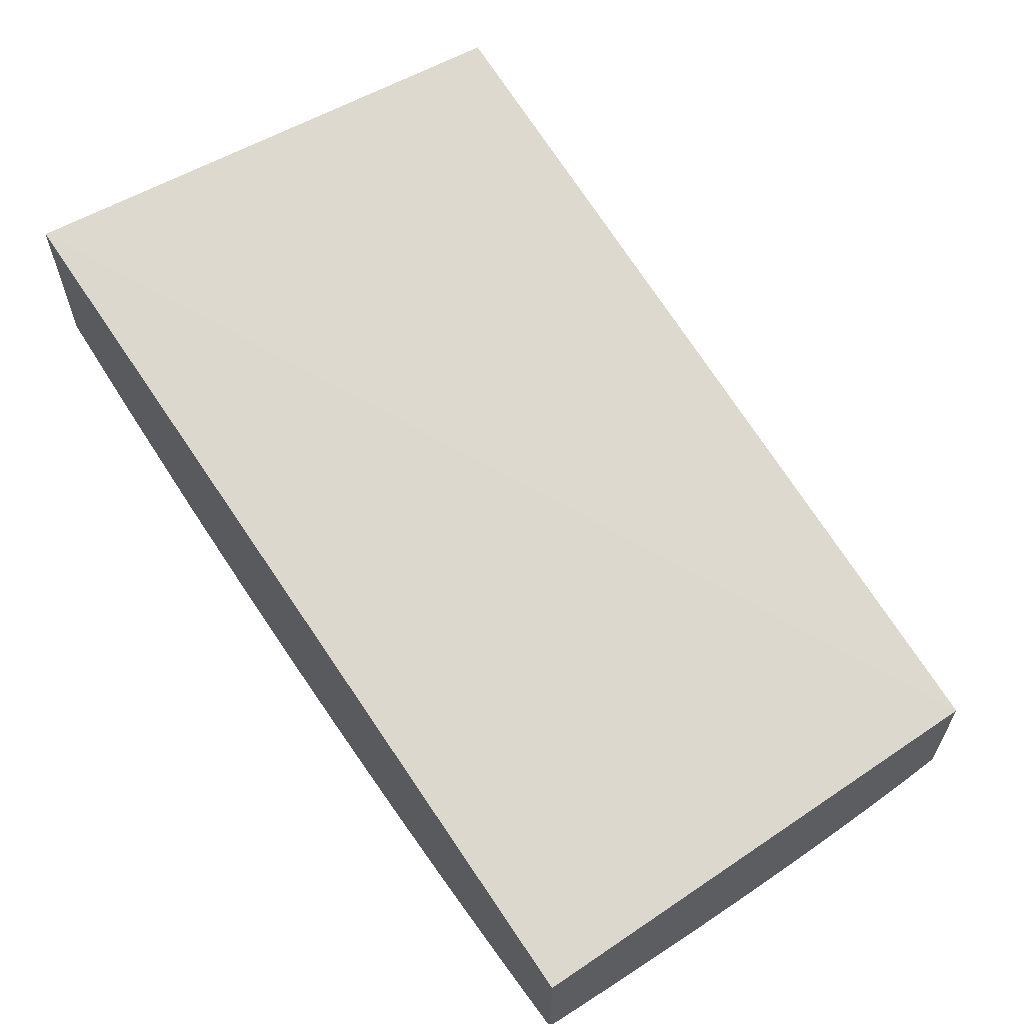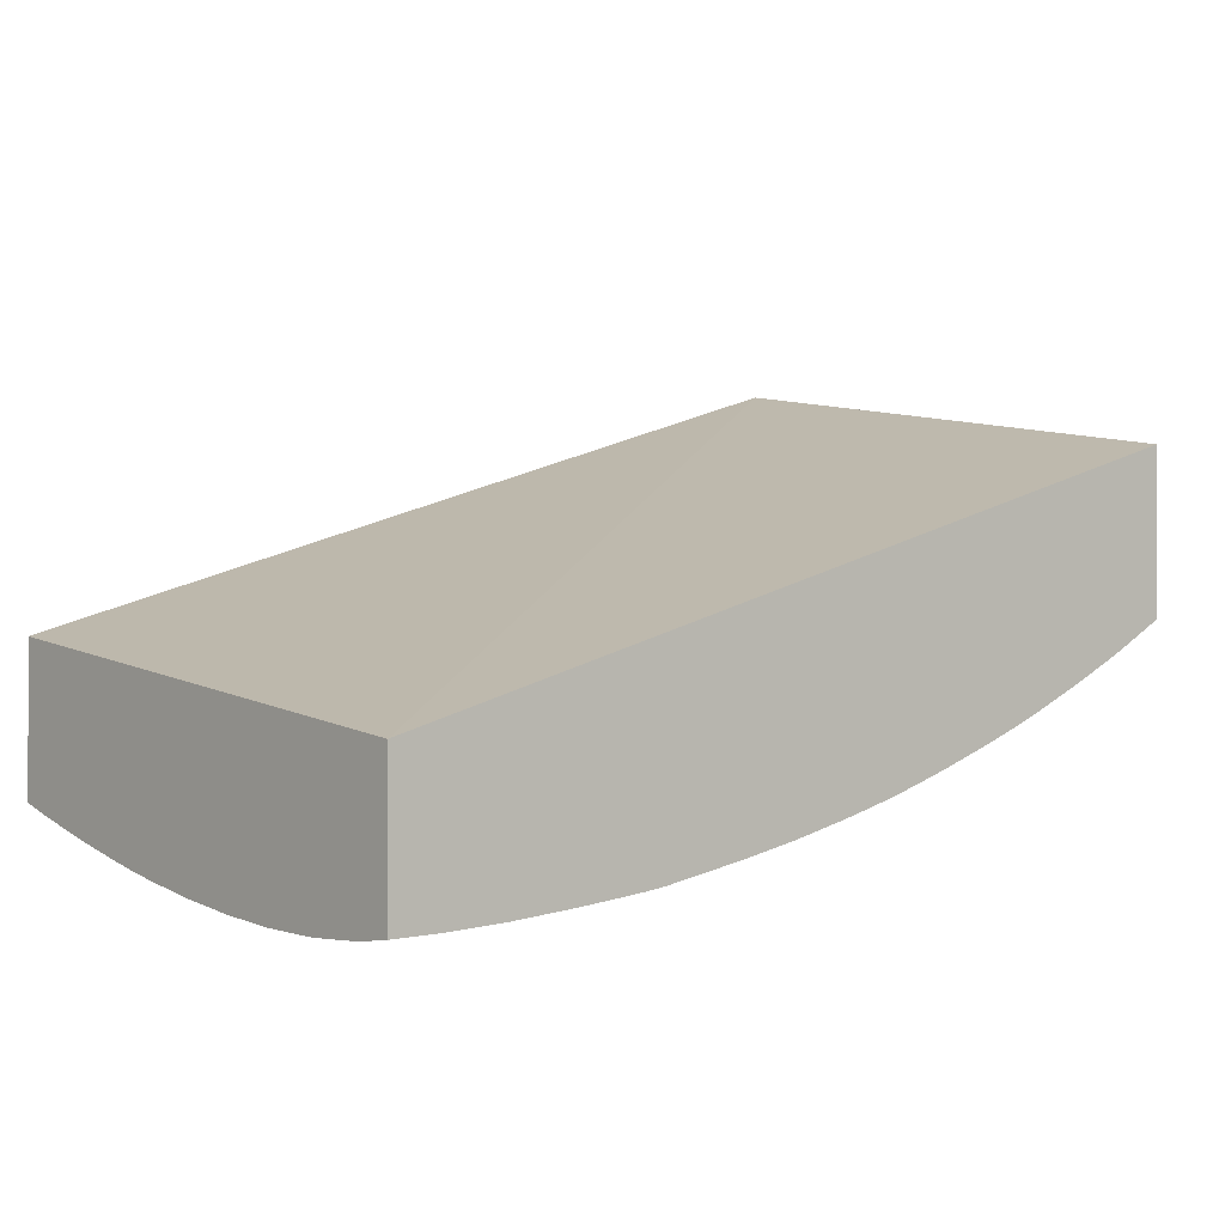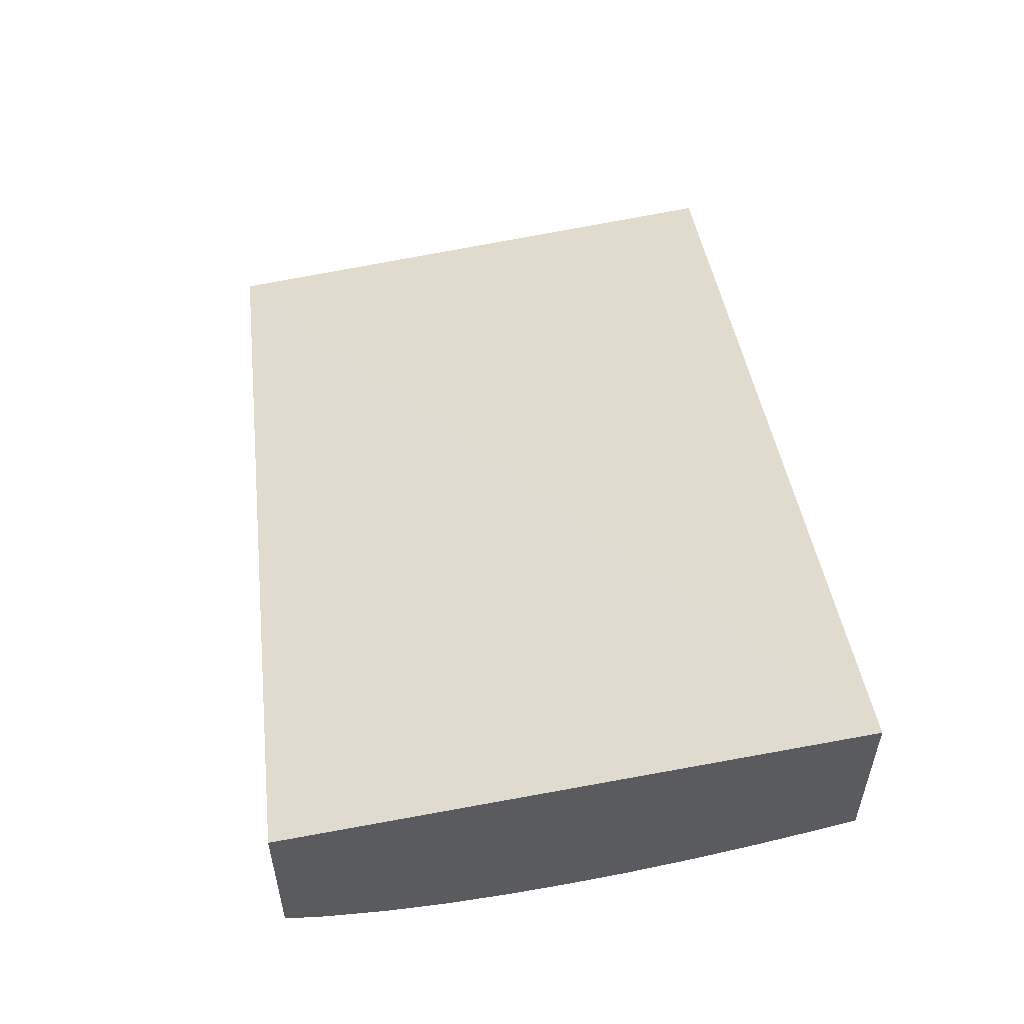
<metadata>
{"format":"obj","ext":"obj","renderer":"f3d","projection":"perspective","resolution":1024,"background":"white","views":[{"elev":61.5,"azim":53.9,"up":"+Y"},{"elev":-0.1,"azim":139.6,"up":"+Y"},{"elev":55.0,"azim":-97.0,"up":"+Y"}]}
</metadata>
<code>
v -0.04365 -0.06451 -0.02614
v -0.04365 -0.05797 -0.02614
v -0.04344 -0.06463 -0.02614
v -0.04365 -0.06474 -0.02466
v -0.04365 -0.05473 -0.004428
v -0.008586 -0.06786 -0.02614
v -0.04344 -0.06485 -0.02466
v -0.04291 -0.06491 -0.02614
v -0.042 -0.06562 -0.02466
v -0.04365 -0.06486 -0.02257
v -0.04365 -0.06155 -0.004428
v -0.008586 -0.06511 -0.004428
v -0.008586 -0.0735 -0.02614
v -0.04344 -0.06499 -0.02231
v -0.04214 -0.06569 -0.02231
v -0.04178 -0.06551 -0.02614
v -0.04061 -0.06609 -0.02614
v -0.04083 -0.0662 -0.02466
v -0.04365 -0.06487 -0.02231
v -0.04365 -0.06162 -0.004641
v -0.04342 -0.06168 -0.004428
v -0.008586 -0.07093 -0.004428
v -0.008586 -0.07365 -0.02503
v -0.01057 -0.07347 -0.02614
v -0.04344 -0.06494 -0.01996
v -0.04365 -0.06483 -0.02021
v -0.04096 -0.06626 -0.02231
v -0.04209 -0.06566 -0.01996
v -0.03984 -0.06645 -0.02614
v -0.03874 -0.06718 -0.02466
v -0.03874 -0.06731 -0.02231
v -0.04365 -0.06202 -0.005874
v -0.04344 -0.06214 -0.005874
v -0.04169 -0.0631 -0.005874
v -0.04122 -0.06288 -0.004428
v -0.008984 -0.07092 -0.004428
v -0.008586 -0.07099 -0.004656
v -0.008586 -0.0737 -0.02466
v -0.01057 -0.07367 -0.02466
v -0.01291 -0.07355 -0.02466
v -0.01291 -0.07335 -0.02614
v -0.04344 -0.06473 -0.01761
v -0.04365 -0.06464 -0.01786
v -0.04365 -0.06482 -0.01996
v -0.04091 -0.06623 -0.01996
v -0.04071 -0.06614 -0.01761
v -0.04188 -0.06556 -0.01761
v -0.03874 -0.06696 -0.02614
v -0.03814 -0.06723 -0.02614
v -0.0371 -0.0679 -0.02466
v -0.03725 -0.06797 -0.02231
v -0.03874 -0.06725 -0.01996
v -0.03719 -0.06794 -0.01996
v -0.04365 -0.06271 -0.008187
v -0.04336 -0.06287 -0.008155
v -0.04211 -0.06332 -0.007326
v -0.04051 -0.0637 -0.005874
v -0.04008 -0.06348 -0.004447
v -0.0401 -0.06347 -0.004428
v -0.01057 -0.07089 -0.004428
v -0.008586 -0.07134 -0.005874
v -0.008586 -0.0738 -0.02268
v -0.008586 -0.07382 -0.02231
v -0.01057 -0.07378 -0.02231
v -0.01291 -0.07367 -0.02231
v -0.01526 -0.07336 -0.02466
v -0.01532 -0.07315 -0.02614
v -0.04344 -0.06441 -0.01527
v -0.04365 -0.06461 -0.01761
v -0.03874 -0.06705 -0.01761
v -0.04039 -0.06598 -0.01527
v -0.04156 -0.0654 -0.01527
v -0.03683 -0.06779 -0.02614
v -0.03609 -0.0681 -0.02614
v -0.03592 -0.06838 -0.02466
v -0.03608 -0.06844 -0.02231
v -0.03601 -0.06842 -0.01996
v -0.03577 -0.06832 -0.01761
v -0.03695 -0.06784 -0.01761
v -0.04365 -0.06296 -0.00912
v -0.04252 -0.06354 -0.00889
v -0.04123 -0.064 -0.008155
v -0.03866 -0.06526 -0.008199
v -0.03874 -0.06456 -0.005874
v -0.04005 -0.06349 -0.004428
v -0.01291 -0.07077 -0.004428
v -0.01057 -0.0713 -0.005874
v -0.008586 -0.07194 -0.008223
v -0.008586 -0.07378 -0.02033
v -0.01057 -0.07374 -0.01996
v -0.01291 -0.07362 -0.01996
v -0.01526 -0.07348 -0.02231
v -0.01761 -0.07322 -0.02231
v -0.01761 -0.0731 -0.02466
v -0.01889 -0.07281 -0.02593
v -0.01832 -0.07285 -0.02614
v -0.01726 -0.07296 -0.02614
v -0.04365 -0.06389 -0.01304
v -0.04365 -0.06429 -0.01527
v -0.03874 -0.06674 -0.01527
v -0.04011 -0.06584 -0.01361
v -0.04097 -0.06526 -0.01287
v -0.03566 -0.06827 -0.02614
v -0.03497 -0.06854 -0.02614
v -0.03404 -0.06909 -0.02466
v -0.03404 -0.06922 -0.02231
v -0.03404 -0.06917 -0.01996
v -0.03404 -0.06898 -0.01761
v -0.03548 -0.0682 -0.01573
v -0.03632 -0.06776 -0.01508
v -0.04365 -0.06334 -0.01057
v -0.04291 -0.06375 -0.01057
v -0.04109 -0.06469 -0.01057
v -0.03942 -0.06552 -0.01057
v -0.03782 -0.06586 -0.008969
v -0.03734 -0.06565 -0.007402
v -0.03682 -0.06543 -0.005874
v -0.03875 -0.0641 -0.004428
v -0.01344 -0.07072 -0.004428
v -0.01291 -0.07118 -0.005874
v -0.01057 -0.0719 -0.008223
v -0.008586 -0.07248 -0.01057
v -0.008586 -0.07378 -0.01996
v -0.01057 -0.07356 -0.01761
v -0.01291 -0.07344 -0.01761
v -0.01526 -0.07343 -0.01996
v -0.01761 -0.07317 -0.01996
v -0.01952 -0.07291 -0.01996
v -0.01967 -0.07293 -0.02231
v -0.01928 -0.07287 -0.02466
v -0.01911 -0.07274 -0.02614
v -0.02045 -0.07268 -0.02466
v -0.02231 -0.07235 -0.02466
v -0.02231 -0.07215 -0.02614
v -0.04356 -0.06392 -0.01298
v -0.04365 -0.06386 -0.01291
v -0.0389 -0.06625 -0.01287
v -0.03639 -0.06735 -0.01292
v -0.03978 -0.06569 -0.01205
v -0.03404 -0.06889 -0.02614
v -0.0317 -0.06992 -0.02466
v -0.0317 -0.07004 -0.02231
v -0.0317 -0.06999 -0.01996
v -0.0317 -0.06981 -0.01761
v -0.03426 -0.06857 -0.01508
v -0.0317 -0.0695 -0.01527
v -0.03519 -0.06808 -0.01417
v -0.03824 -0.06605 -0.01057
v -0.03639 -0.06685 -0.01057
v -0.0365 -0.06622 -0.008199
v -0.03565 -0.06593 -0.005874
v -0.03523 -0.06575 -0.004681
v -0.03549 -0.06556 -0.004428
v -0.03638 -0.06517 -0.004428
v -0.01526 -0.07057 -0.004428
v -0.01526 -0.07098 -0.005874
v -0.01526 -0.07159 -0.008223
v -0.01291 -0.07178 -0.008223
v -0.01057 -0.07244 -0.01057
v -0.008586 -0.07253 -0.0108
v -0.008586 -0.07363 -0.01798
v -0.01057 -0.07328 -0.01527
v -0.008586 -0.0736 -0.01761
v -0.008586 -0.07336 -0.01563
v -0.01291 -0.07316 -0.01527
v -0.01526 -0.07325 -0.01761
v -0.01774 -0.07296 -0.01751
v -0.01914 -0.07285 -0.01822
v -0.0207 -0.07272 -0.01996
v -0.02085 -0.07275 -0.02231
v -0.02231 -0.07247 -0.02231
v -0.02465 -0.07187 -0.02466
v -0.02465 -0.07166 -0.02614
v -0.03488 -0.06797 -0.01292
v -0.0317 -0.06971 -0.02614
v -0.03029 -0.07037 -0.02466
v -0.0305 -0.07044 -0.02231
v -0.03042 -0.07041 -0.01996
v -0.0301 -0.07032 -0.01761
v -0.0337 -0.0684 -0.01292
v -0.02933 -0.07022 -0.01506
v -0.0317 -0.06911 -0.01292
v -0.03402 -0.06777 -0.01045
v -0.03404 -0.06721 -0.008223
v -0.03404 -0.06656 -0.005874
v -0.03513 -0.06571 -0.004428
v -0.03487 -0.06581 -0.004428
v -0.01576 -0.07052 -0.004428
v -0.01669 -0.07048 -0.00459
v -0.01753 -0.0707 -0.005789
v -0.01761 -0.07132 -0.008223
v -0.01761 -0.07186 -0.01057
v -0.01526 -0.07212 -0.01057
v -0.01291 -0.07232 -0.01057
v -0.01057 -0.07274 -0.01203
v -0.008586 -0.07276 -0.01192
v -0.01057 -0.07295 -0.01321
v -0.01291 -0.07289 -0.01354
v -0.008586 -0.07331 -0.01527
v -0.01451 -0.07283 -0.01387
v -0.01528 -0.07295 -0.01518
v -0.01705 -0.07287 -0.0159
v -0.01861 -0.07277 -0.01666
v -0.01994 -0.07265 -0.01751
v -0.02231 -0.07225 -0.01761
v -0.02231 -0.07243 -0.01996
v -0.02465 -0.07199 -0.02231
v -0.027 -0.0713 -0.02466
v -0.027 -0.0711 -0.02614
v -0.03322 -0.06823 -0.01115
v -0.03118 -0.06988 -0.02614
v -0.02994 -0.07027 -0.02614
v -0.0292 -0.07049 -0.02614
v -0.02912 -0.07072 -0.02466
v -0.02932 -0.07078 -0.02231
v -0.02924 -0.07076 -0.01996
v -0.02893 -0.07067 -0.01761
v -0.02854 -0.07055 -0.01571
v -0.02935 -0.06985 -0.01292
v -0.02815 -0.07044 -0.01415
v -0.03186 -0.06854 -0.01045
v -0.02935 -0.06937 -0.01057
v -0.03274 -0.06805 -0.009588
v -0.03223 -0.06788 -0.008223
v -0.03149 -0.06754 -0.006069
v -0.03163 -0.067 -0.004428
v -0.0326 -0.06665 -0.004428
v -0.03395 -0.06616 -0.004428
v -0.01653 -0.07045 -0.004428
v -0.01684 -0.07041 -0.004428
v -0.01795 -0.07026 -0.004428
v -0.01825 -0.07037 -0.004951
v -0.01996 -0.07057 -0.006599
v -0.01996 -0.07098 -0.008223
v -0.01996 -0.07152 -0.01057
v -0.01761 -0.07233 -0.01292
v -0.01528 -0.0726 -0.01302
v -0.01291 -0.07268 -0.01237
v -0.008586 -0.07279 -0.01211
v -0.008586 -0.07297 -0.0131
v -0.01607 -0.07276 -0.01434
v -0.01774 -0.07268 -0.01518
v -0.01996 -0.07237 -0.01527
v -0.02231 -0.07196 -0.01527
v -0.02465 -0.07176 -0.01761
v -0.02465 -0.07194 -0.01996
v -0.027 -0.07138 -0.01996
v -0.027 -0.07142 -0.02231
v -0.02877 -0.07062 -0.02614
v -0.02799 -0.07083 -0.02614
v -0.027 -0.07119 -0.01761
v -0.02722 -0.07081 -0.01506
v -0.02771 -0.07032 -0.01292
v -0.02654 -0.07063 -0.01292
v -0.03106 -0.06827 -0.008223
v -0.02935 -0.06881 -0.008223
v -0.02689 -0.07008 -0.01066
v -0.027 -0.06947 -0.008223
v -0.03058 -0.06811 -0.006983
v -0.02985 -0.06789 -0.005417
v -0.02947 -0.06771 -0.004428
v -0.01996 -0.06995 -0.004428
v -0.01996 -0.07024 -0.005425
v -0.02123 -0.07046 -0.006981
v -0.02213 -0.07062 -0.008314
v -0.02231 -0.0711 -0.01057
v -0.02231 -0.07157 -0.01292
v -0.01996 -0.07199 -0.01292
v -0.02465 -0.07147 -0.01527
v -0.02603 -0.0705 -0.01151
v -0.02465 -0.07108 -0.01292
v -0.02918 -0.06828 -0.006069
v -0.0253 -0.07032 -0.009943
v -0.02458 -0.0701 -0.008314
v -0.02465 -0.06943 -0.005874
v -0.027 -0.06885 -0.005874
v -0.02829 -0.06813 -0.004588
v -0.02845 -0.06803 -0.004428
v -0.02224 -0.06953 -0.004428
v -0.02213 -0.07003 -0.006069
v -0.02279 -0.07031 -0.007594
v -0.02374 -0.0705 -0.00916
v -0.02458 -0.07065 -0.01066
v -0.02465 -0.06901 -0.004428
v -0.02685 -0.06846 -0.004428
v -0.02321 -0.06933 -0.004428
v -0.02801 -0.06815 -0.004428
v -0.0282 -0.0681 -0.004428
f 166 202 167
f 158 193 194
f 159 194 195
f 159 195 196
f 159 196 160
f 162 197 198
f 162 199 197
f 162 164 199
f 165 198 200
f 165 200 201
f 157 193 158
f 165 201 166
f 166 201 202
f 162 198 165
f 157 192 193
f 152 186 153
f 156 191 157
f 147 180 174
f 149 174 183
f 167 203 168
f 149 183 184
f 149 184 150
f 150 184 151
f 157 191 192
f 151 184 185
f 152 185 187
f 152 187 186
f 155 188 189
f 155 189 156
f 156 189 190
f 156 190 191
f 151 185 152
f 167 202 203
f 178 216 217
f 168 203 204
f 178 217 179
f 179 217 218
f 179 218 181
f 180 182 210
f 181 219 182
f 181 218 220
f 177 216 178
f 181 220 219
f 182 219 222
f 182 222 221
f 183 210 223
f 183 223 184
f 146 182 180
f 184 223 224
f 182 221 210
f 168 204 169
f 177 215 216
f 176 214 215
f 169 205 206
f 169 206 170
f 169 204 205
f 170 206 171
f 171 206 207
f 172 207 208
f 176 215 177
f 172 208 173
f 174 180 210
f 174 210 183
f 175 211 176
f 176 211 212
f 176 212 213
f 176 213 214
f 173 208 209
f 146 181 182
f 119 155 120
f 145 180 147
f 115 150 116
f 116 150 151
f 116 151 117
f 117 151 152
f 117 152 153
f 117 153 154
f 115 149 150
f 117 154 118
f 120 156 157
f 120 157 158
f 121 158 194
f 121 194 159
f 122 159 160
f 123 161 124
f 120 155 156
f 124 162 125
f 115 148 149
f 114 139 148
f 184 224 185
f 107 142 143
f 107 143 144
f 107 144 108
f 108 145 109
f 108 144 146
f 114 148 115
f 106 142 107
f 109 147 110
f 109 145 147
f 110 147 138
f 111 136 112
f 112 136 135
f 113 139 114
f 108 146 145
f 146 179 181
f 124 161 163
f 124 164 162
f 137 138 148
f 137 148 139
f 138 149 148
f 138 147 174
f 138 174 149
f 141 175 176
f 133 173 134
f 141 176 177
f 142 177 143
f 143 177 178
f 143 178 144
f 144 178 179
f 144 179 146
f 145 146 180
f 141 177 142
f 124 163 164
f 133 172 173
f 133 171 207
f 125 165 166
f 125 166 126
f 125 162 165
f 126 166 127
f 127 167 168
f 127 168 128
f 133 207 172
f 127 166 167
f 279 286 280
f 129 169 170
f 129 170 132
f 129 132 130
f 132 170 133
f 133 170 171
f 128 168 169
f 185 224 225
f 275 280 286
f 185 226 227
f 244 269 245
f 245 269 251
f 245 251 247
f 245 247 246
f 251 269 252
f 252 269 254
f 244 267 269
f 253 254 270
f 254 269 271
f 254 271 270
f 255 256 259
f 256 258 272
f 256 272 259
f 257 270 273
f 253 270 257
f 257 273 258
f 244 268 267
f 242 268 243
f 226 260 261
f 231 262 232
f 232 262 263
f 232 263 233
f 233 263 264
f 233 264 234
f 243 268 244
f 234 264 265
f 235 265 266
f 235 266 267
f 235 267 268
f 236 241 237
f 236 268 242
f 236 242 241
f 234 265 235
f 225 260 226
f 258 273 274
f 258 275 276
f 272 276 277
f 273 283 282
f 273 282 274
f 274 282 281
f 274 281 275
f 275 284 285
f 270 283 273
f 275 285 276
f 275 286 284
f 276 285 277
f 277 285 287
f 277 287 288
f 277 288 278
f 106 141 142
f 275 281 280
f 258 274 275
f 270 271 283
f 267 283 271
f 258 276 272
f 259 272 260
f 260 272 277
f 260 277 261
f 261 277 278
f 262 279 263
f 267 271 269
f 263 279 264
f 264 280 281
f 264 281 265
f 265 281 282
f 265 282 266
f 266 282 283
f 266 283 267
f 264 279 280
f 185 225 226
f 225 259 260
f 224 255 259
f 194 238 195
f 195 238 198
f 195 198 197
f 195 197 239
f 195 239 196
f 197 199 240
f 193 238 194
f 197 240 239
f 200 238 237
f 200 237 241
f 200 241 201
f 201 241 202
f 202 241 242
f 202 242 203
f 198 238 200
f 203 242 243
f 193 237 238
f 192 236 193
f 185 227 228
f 185 228 187
f 188 229 189
f 189 229 230
f 189 230 231
f 189 231 232
f 193 236 237
f 189 232 190
f 190 233 191
f 191 233 234
f 191 234 235
f 191 235 192
f 192 235 268
f 192 268 236
f 190 232 233
f 224 259 225
f 203 243 204
f 205 243 244
f 217 251 218
f 218 251 252
f 218 252 220
f 219 220 253
f 219 253 222
f 220 252 254
f 217 247 251
f 220 254 253
f 221 255 223
f 222 256 255
f 222 253 257
f 222 257 258
f 222 258 256
f 223 255 224
f 221 222 255
f 204 243 205
f 216 247 217
f 215 248 216
f 205 244 245
f 205 245 246
f 205 246 206
f 206 246 207
f 207 246 247
f 207 247 248
f 216 248 247
f 207 248 208
f 208 214 249
f 208 249 250
f 208 250 209
f 210 221 223
f 213 249 214
f 214 248 215
f 208 248 214
f 105 141 106
f 128 169 129
f 105 140 175
f 6 122 160
f 6 160 196
f 6 196 239
f 6 239 240
f 6 240 199
f 6 199 164
f 6 88 122
f 6 164 163
f 6 161 123
f 6 123 89
f 6 89 63
f 6 63 62
f 6 62 38
f 6 38 23
f 6 163 161
f 6 23 13
f 6 61 88
f 6 22 37
f 5 279 262
f 5 262 231
f 5 231 230
f 5 230 229
f 5 229 188
f 5 188 155
f 6 37 61
f 5 155 119
f 5 86 60
f 5 60 36
f 5 36 22
f 5 22 12
f 5 12 6
f 6 12 22
f 5 119 86
f 5 286 279
f 7 14 10
f 7 15 14
f 20 33 21
f 21 33 34
f 21 34 35
f 22 36 37
f 23 38 39
f 23 39 24
f 20 32 33
f 24 39 40
f 25 42 43
f 25 43 44
f 25 44 26
f 25 28 42
f 27 31 45
f 27 45 28
f 24 40 41
f 7 9 15
f 18 31 27
f 17 30 18
f 8 16 9
f 9 16 17
f 9 17 18
f 9 18 15
f 10 14 19
f 11 20 21
f 18 30 31
f 13 23 24
f 14 26 19
f 14 15 25
f 15 18 27
f 15 27 28
f 15 28 25
f 17 29 30
f 14 25 26
f 28 45 46
f 5 284 286
f 5 287 285
f 1 175 140
f 1 140 104
f 1 104 103
f 1 103 74
f 1 74 73
f 1 73 49
f 1 211 175
f 1 49 48
f 1 29 17
f 1 17 16
f 1 16 8
f 1 8 3
f 1 3 7
f 1 7 4
f 1 48 29
f 1 4 10
f 1 212 211
f 1 249 213
f 105 175 141
f 1 2 6
f 1 6 13
f 1 13 24
f 1 24 41
f 1 41 67
f 1 213 212
f 1 67 97
f 1 96 131
f 1 131 134
f 1 134 173
f 1 173 209
f 1 209 250
f 1 250 249
f 1 97 96
f 5 285 284
f 1 10 19
f 1 26 44
f 5 35 59
f 5 59 85
f 5 85 118
f 5 118 154
f 5 154 153
f 5 153 186
f 5 21 35
f 5 186 187
f 5 228 227
f 5 227 226
f 5 226 261
f 5 261 278
f 5 278 288
f 5 288 287
f 5 187 228
f 1 19 26
f 5 11 21
f 3 9 7
f 1 44 43
f 1 43 69
f 1 69 99
f 1 99 98
f 1 98 136
f 1 136 111
f 4 7 10
f 1 111 80
f 1 54 32
f 1 32 20
f 1 11 5
f 1 5 2
f 2 5 6
f 3 8 9
f 1 80 54
f 28 46 47
f 1 20 11
f 29 48 30
f 78 107 108
f 78 108 109
f 78 109 79
f 79 109 110
f 79 110 100
f 80 111 81
f 77 107 78
f 81 112 113
f 81 111 112
f 82 113 114
f 82 114 83
f 83 114 115
f 83 115 116
f 83 116 84
f 81 113 82
f 84 116 117
f 77 106 107
f 75 106 76
f 66 96 97
f 66 97 67
f 68 98 99
f 68 72 98
f 70 100 71
f 70 79 100
f 76 106 77
f 71 100 101
f 72 101 102
f 72 102 98
f 74 103 75
f 75 103 104
f 75 104 105
f 75 105 106
f 71 101 72
f 66 95 96
f 84 117 118
f 86 119 120
f 95 133 134
f 95 134 131
f 98 102 135
f 98 135 136
f 100 137 101
f 100 110 138
f 95 132 133
f 100 138 137
f 101 139 102
f 102 113 112
f 102 112 135
f 102 139 113
f 28 47 42
f 104 140 105
f 101 137 139
f 84 118 85
f 95 130 132
f 94 130 95
f 87 120 158
f 87 158 121
f 88 121 159
f 88 159 122
f 89 123 90
f 90 124 91
f 95 131 96
f 90 123 124
f 92 126 127
f 92 127 93
f 93 127 128
f 93 128 129
f 93 129 130
f 93 130 94
f 91 125 126
f 66 94 95
f 91 124 125
f 66 92 93
f 39 62 63
f 39 63 64
f 39 64 65
f 39 65 40
f 40 65 92
f 40 92 66
f 38 62 39
f 40 66 41
f 42 68 99
f 42 99 69
f 42 69 43
f 42 47 68
f 45 52 46
f 46 52 70
f 41 66 67
f 46 70 71
f 37 60 61
f 34 59 35
f 30 48 49
f 30 49 50
f 66 93 94
f 30 50 51
f 30 51 31
f 31 52 45
f 36 60 37
f 31 51 53
f 32 54 55
f 32 55 33
f 33 55 56
f 33 56 34
f 34 56 57
f 34 57 58
f 31 53 52
f 46 71 47
f 34 58 59
f 47 72 68
f 57 84 85
f 65 126 92
f 57 85 58
f 57 82 83
f 58 85 59
f 60 86 120
f 60 120 87
f 61 87 121
f 61 121 88
f 63 89 64
f 64 90 91
f 64 91 65
f 47 71 72
f 64 89 90
f 65 91 126
f 57 83 84
f 56 82 57
f 60 87 61
f 55 81 56
f 50 74 75
f 50 73 74
f 56 81 82
f 50 75 51
f 51 75 76
f 51 77 53
f 52 53 70
f 51 76 77
f 53 77 78
f 53 78 79
f 53 79 70
f 54 80 55
f 55 80 81
f 49 73 50

</code>
